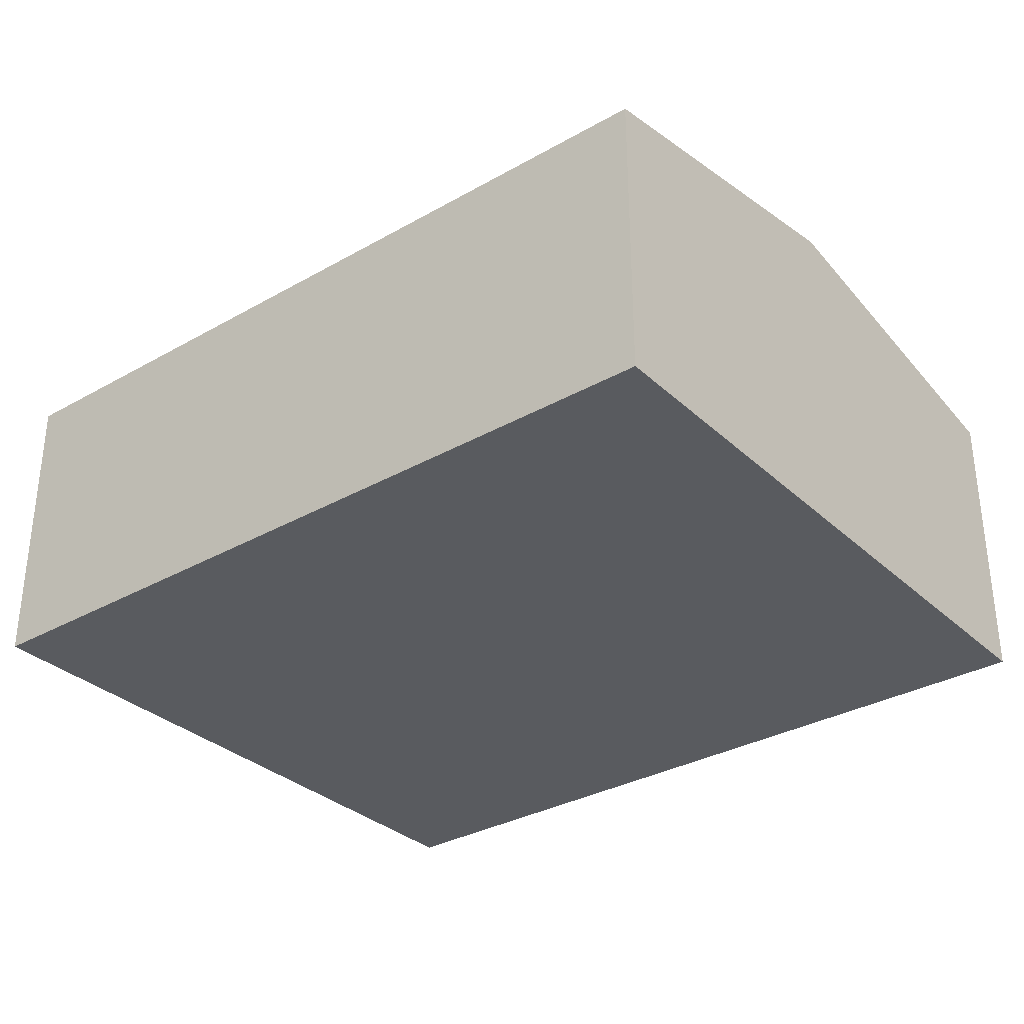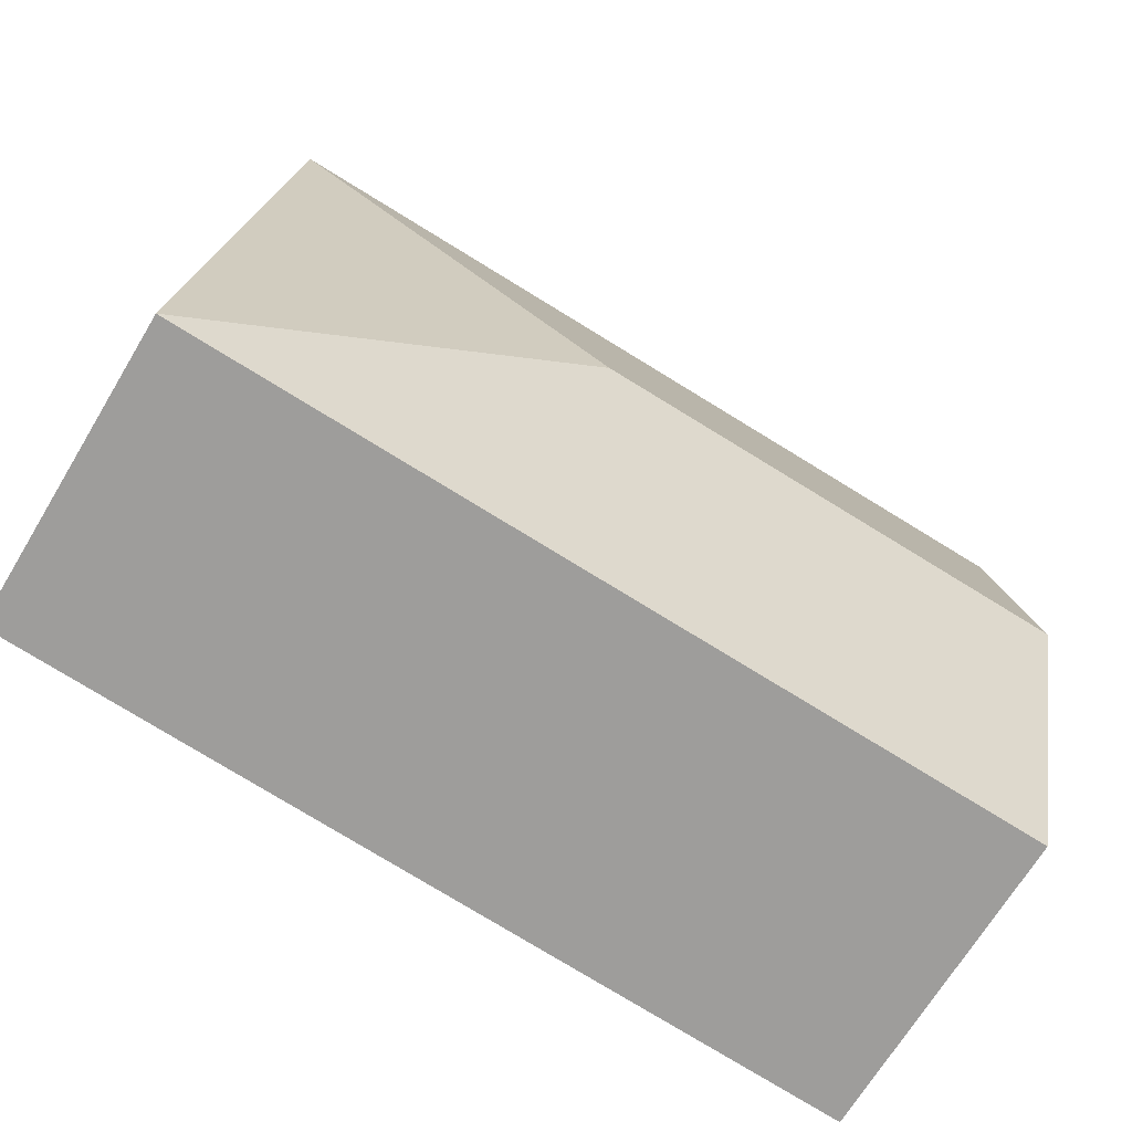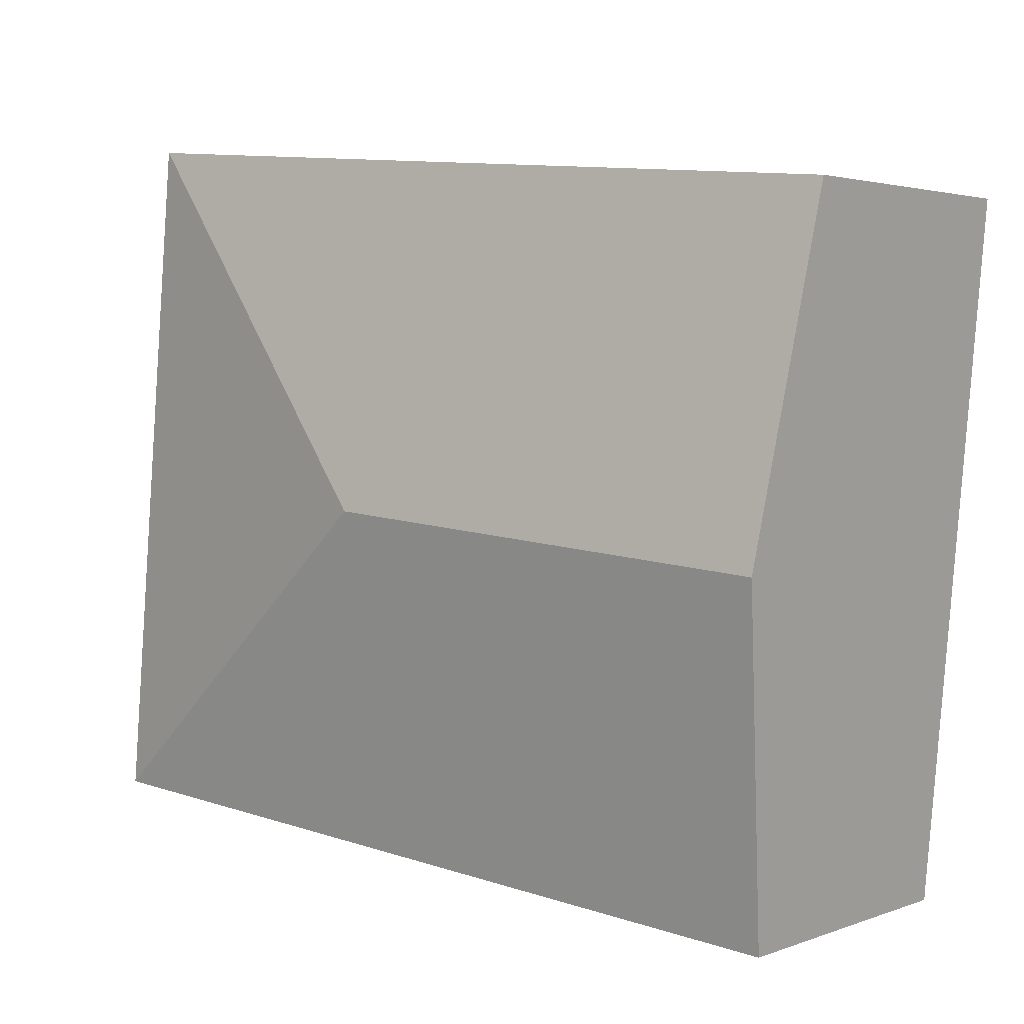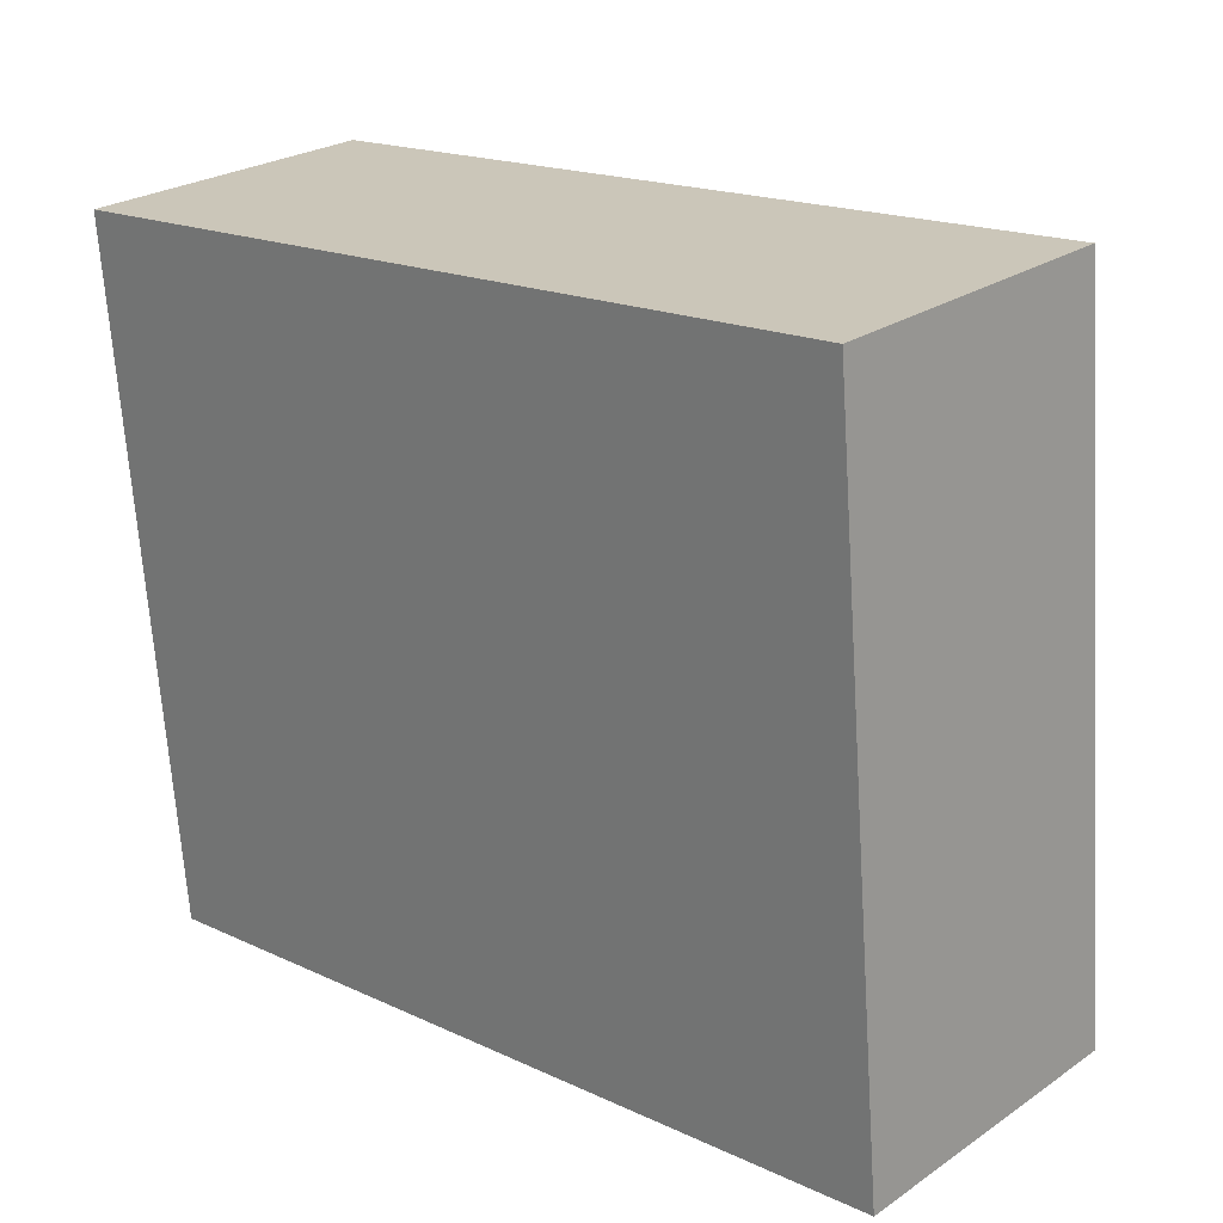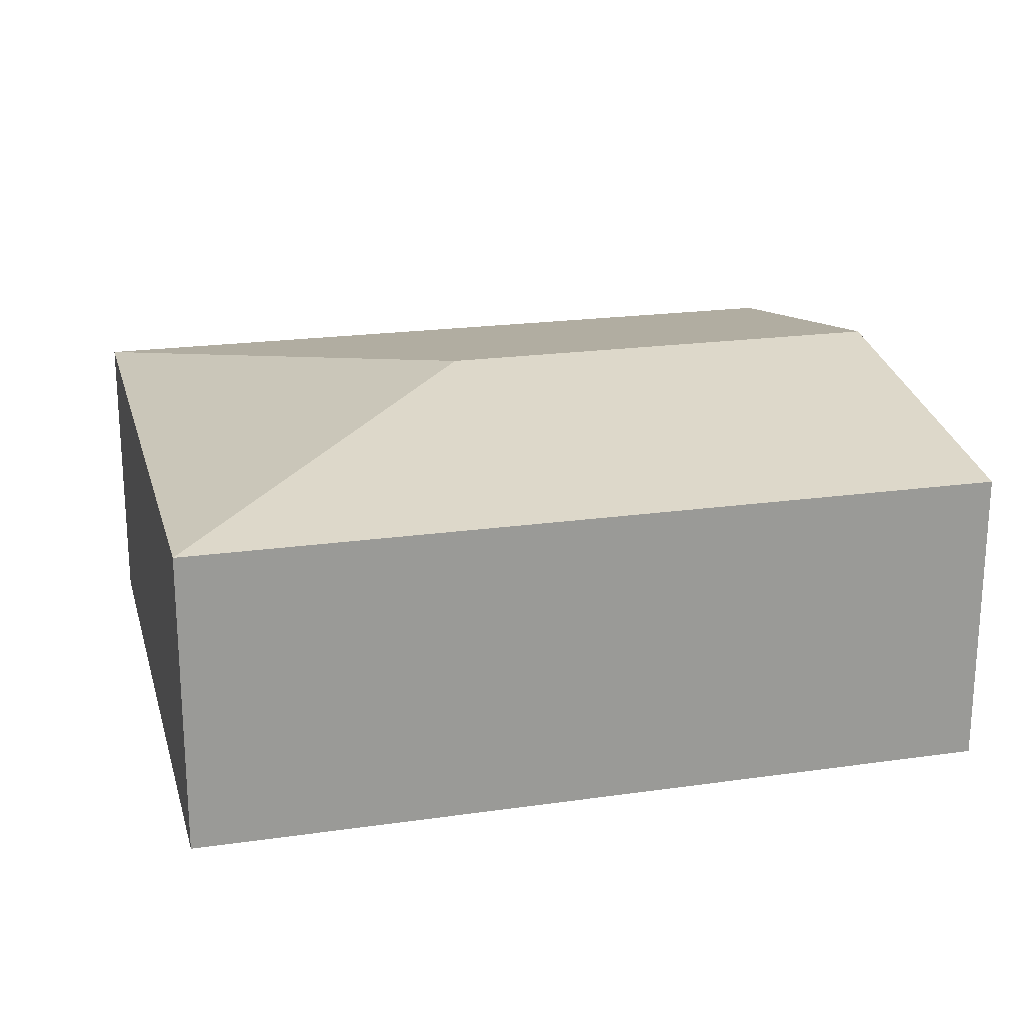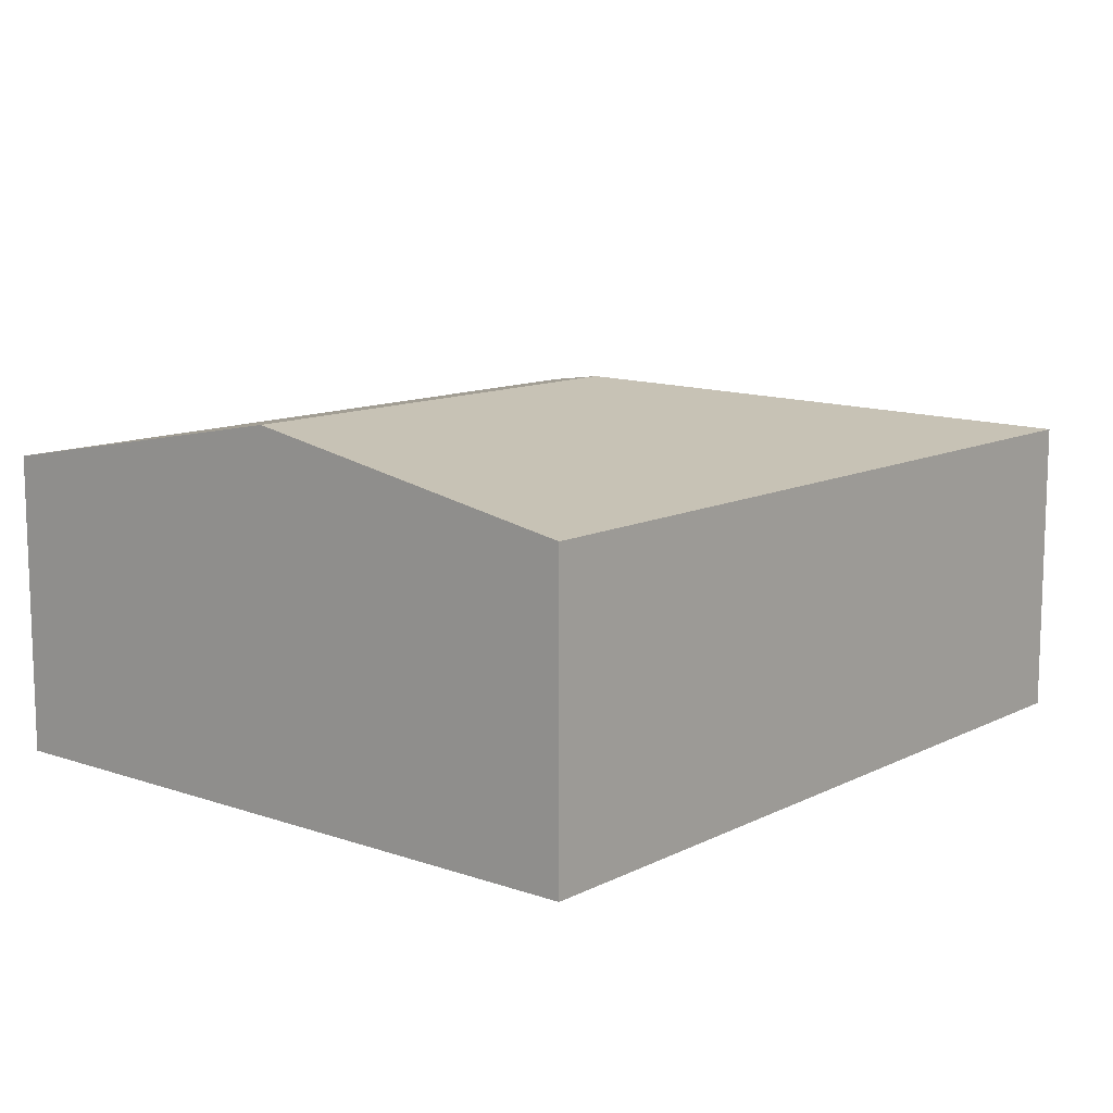
<metadata>
{"format":"obj","ext":"obj","renderer":"f3d","projection":"perspective","resolution":1024,"background":"white","views":[{"elev":-32.4,"azim":-146.8,"up":"+Y"},{"elev":-68.5,"azim":149.0,"up":"+Z"},{"elev":2.8,"azim":-141.3,"up":"+Z"},{"elev":25.1,"azim":42.5,"up":"+Z"},{"elev":20.7,"azim":160.4,"up":"+Y"},{"elev":11.4,"azim":-55.2,"up":"+Y"}]}
</metadata>
<code>
v  3.903 2.835 -2.343
v  0 2.351 1.44e-16
v  6.335 2.351 0.566
v  0.239 2.835 -2.67
v  6.812 2.351 -4.775
v  0.477 2.351 -5.34
v  0.477 3.27e-16 -5.34
v  0.239 1.635e-16 -2.67
v  0 0 0
v  6.335 -3.466e-17 0.566
v  6.812 2.924e-16 -4.775
g defaultobject
f 1 2 3
f 2 1 4
f 1 3 5
f 4 5 6
f 5 4 1
f 7 4 6
f 4 7 8
f 4 8 2
f 2 8 9
f 9 3 2
f 3 9 10
f 10 5 3
f 5 10 11
f 11 6 5
f 6 11 7
f 8 10 9
f 10 8 7
f 10 7 11

</code>
